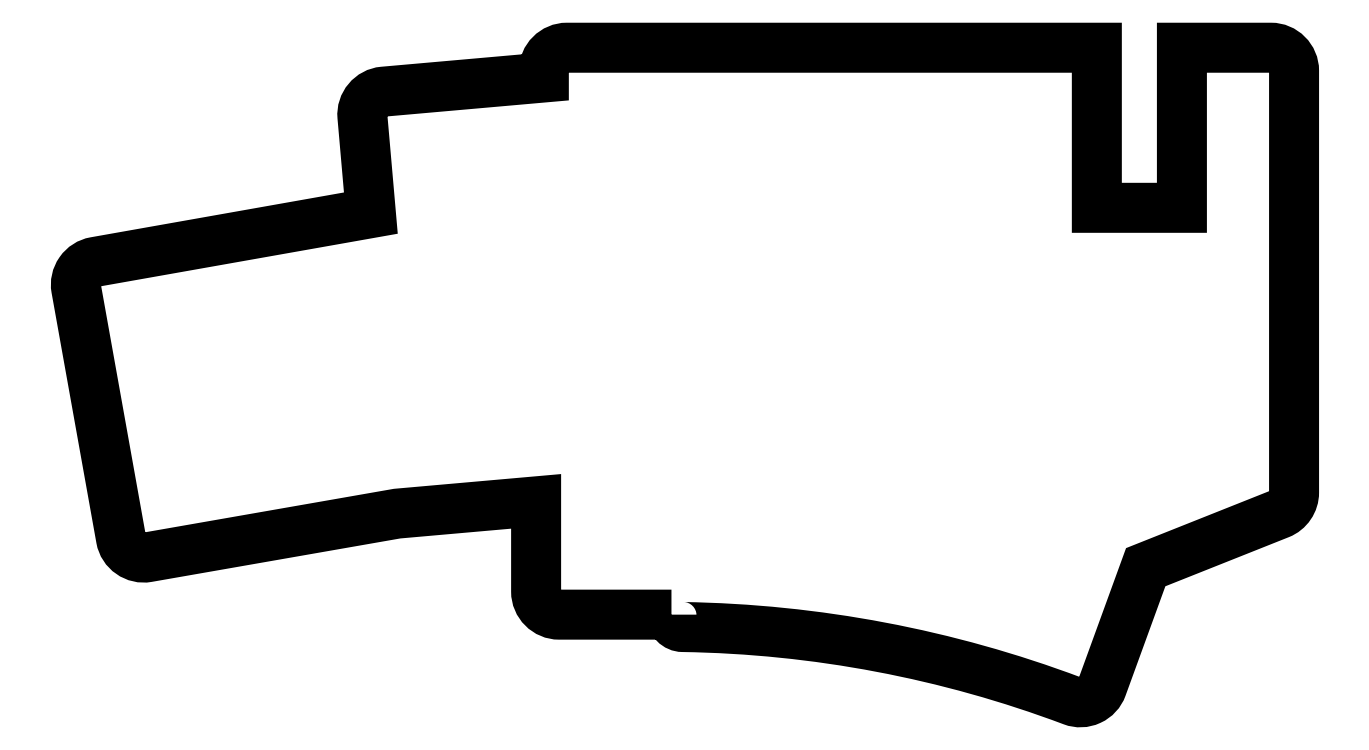
<metadata>
{"format":"dxf","ext":"dxf","renderer":"ezdxf+matplotlib","layout":"modelspace","background":"white","min_lineweight":24,"dpi":150}
</metadata>
<code>
0
SECTION
2
ENTITIES
0
LWPOLYLINE
8
0
90
28
70
1
43
0
10
-83.5
20
-73.3
10
-83.5
20
-73.4
42
0.4097
10
-82.02
20
-74.9
42
-0.08613
10
-31.69
20
-84.44
42
0.4172
10
-27.82
20
-82.66
10
-22.18
20
-67.17
10
-4.891
20
-60.29
42
0.3072
10
-3
20
-57.5
10
-3
20
-3
42
0.4142
10
-6
20
0
10
-17.5
20
0
10
-17.5
20
-20.7
10
-28.5
20
-20.7
10
-28.5
20
4.812e-07
10
-97
20
-1.6e-05
42
0.4142
10
-100
20
-3
10
-100
20
-3.85
10
-120.7
20
-5.679
42
0.414
10
-123.5
20
-8.929
10
-122.4
20
-21.38
10
-158
20
-27.69
42
0.4148
10
-160.5
20
-31.18
10
-154.7
20
-63.45
42
0.413
10
-151.2
20
-65.87
10
-119
20
-60.24
10
-101
20
-58.65
10
-101
20
-70.3
42
0.4142
10
-98
20
-73.3
0
ENDSEC
0
EOF

</code>
